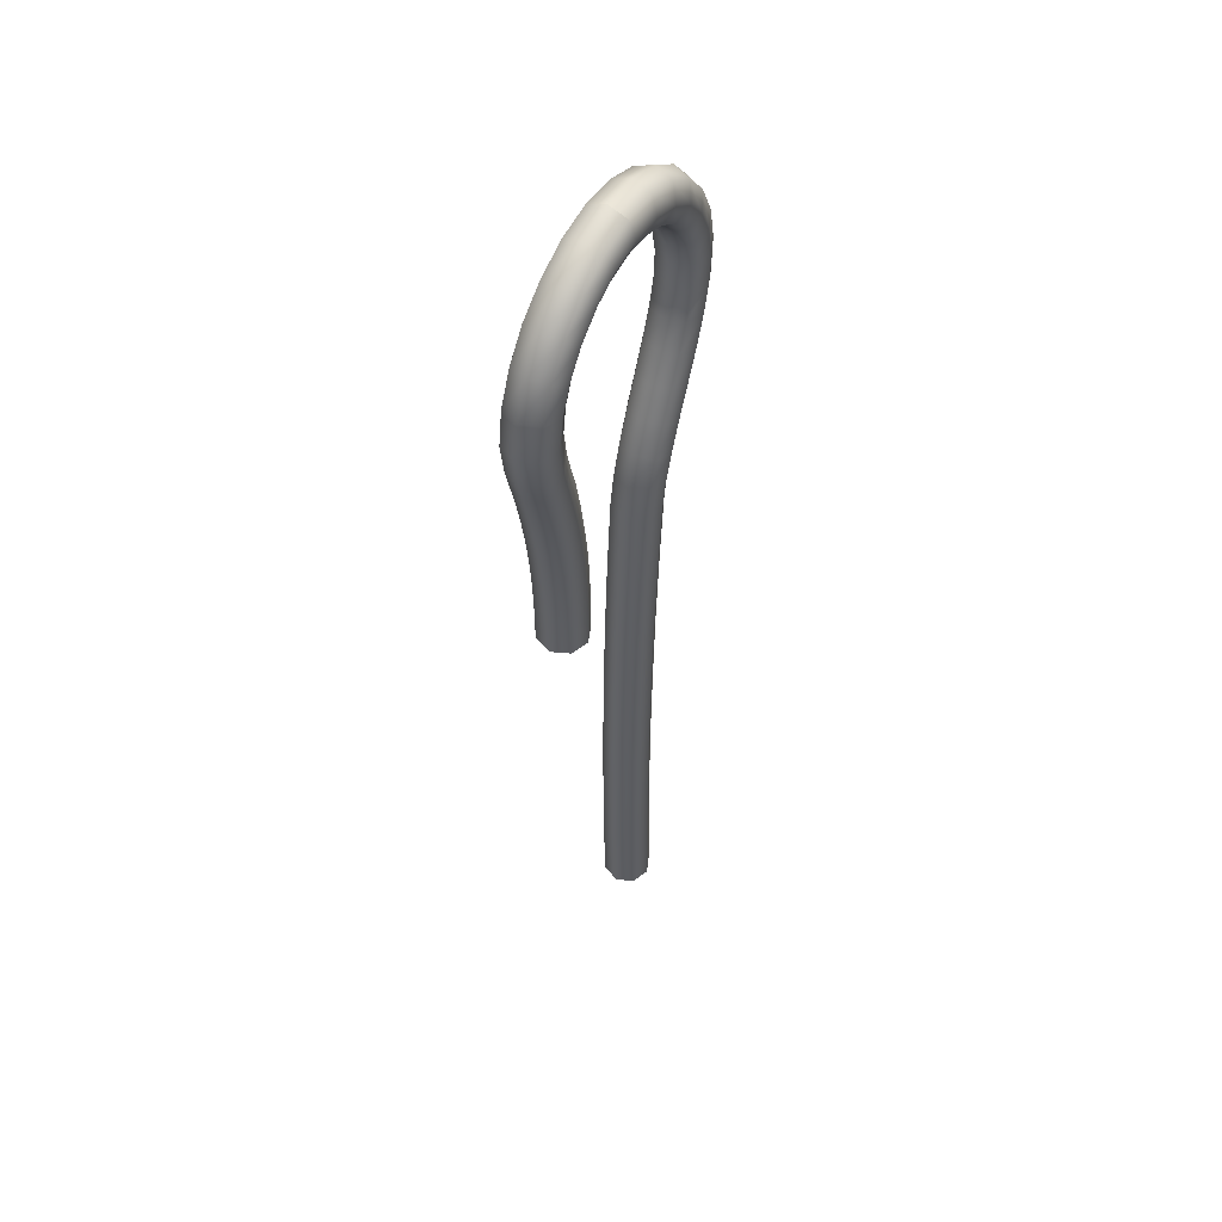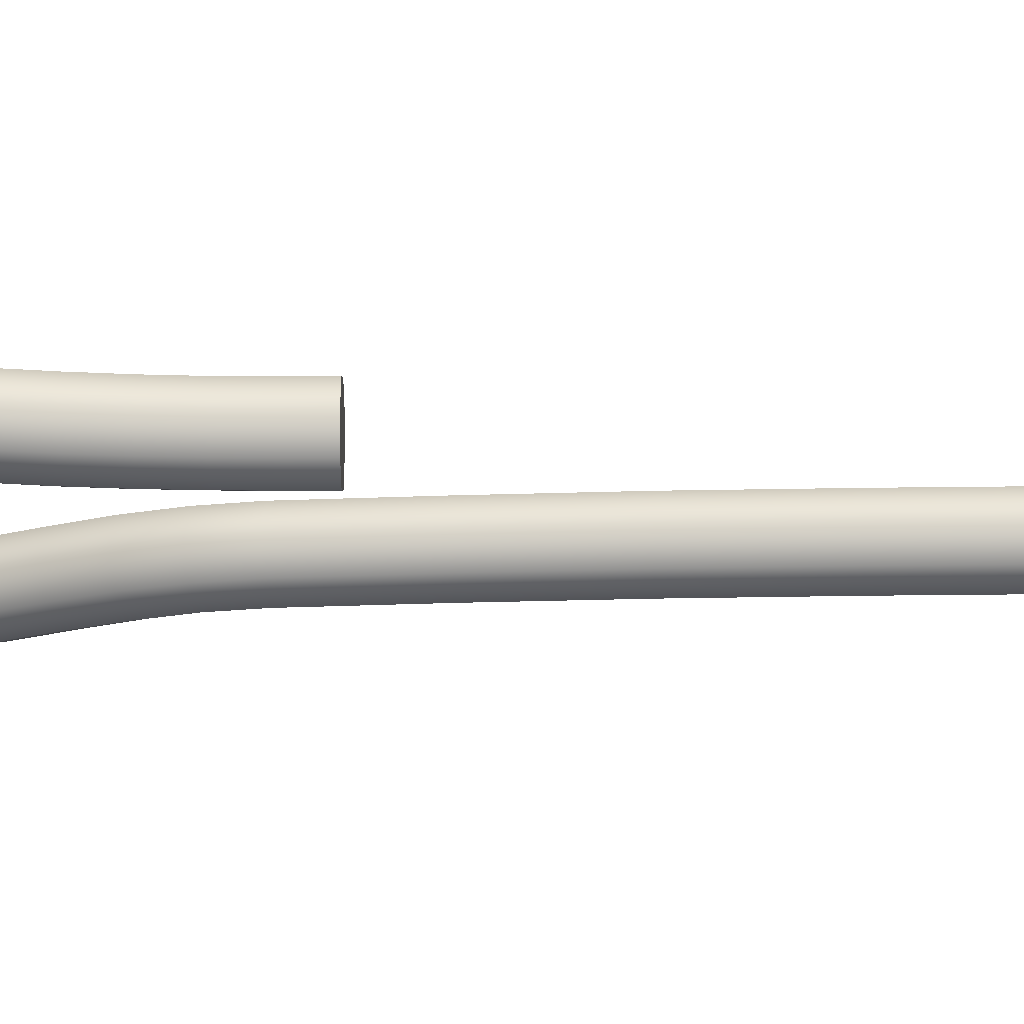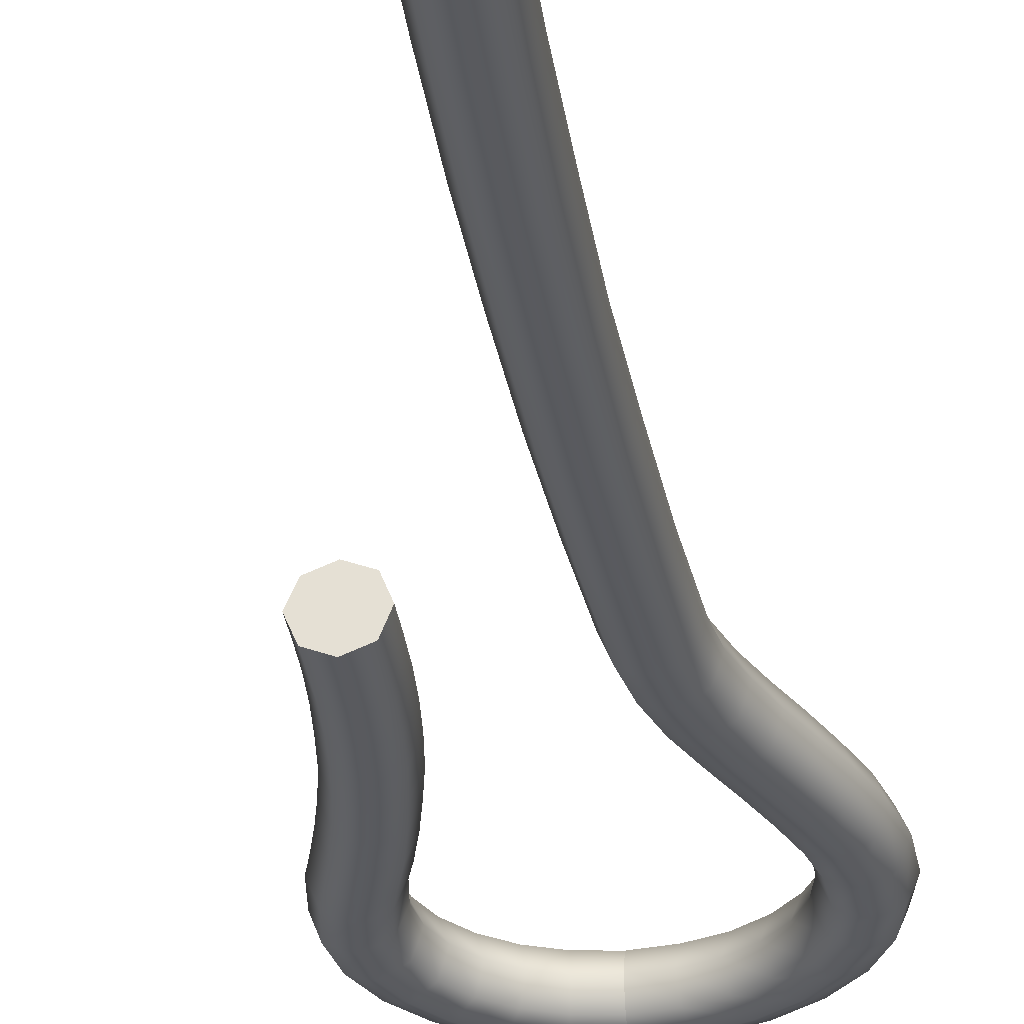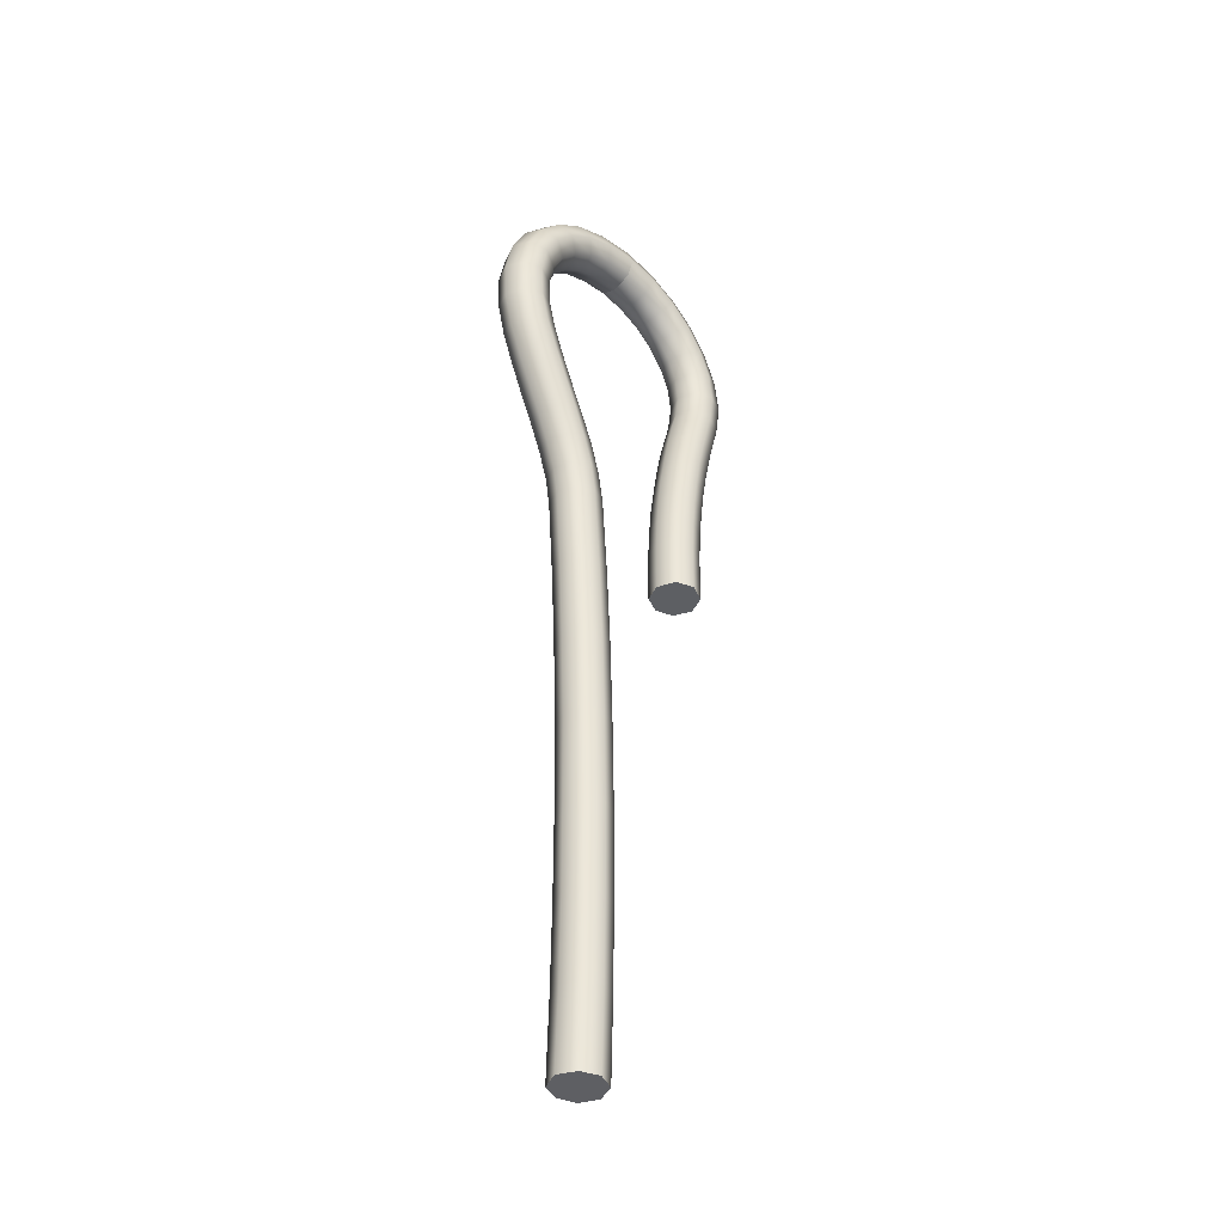
<metadata>
{"format":"obj","ext":"obj","renderer":"f3d","projection":"perspective","resolution":1024,"background":"white","views":[{"elev":52.3,"azim":118.8,"up":"+Z"},{"elev":-21.8,"azim":90.3,"up":"+Y"},{"elev":-31.8,"azim":-172.1,"up":"+Y"},{"elev":-40.2,"azim":-45.9,"up":"+Z"}]}
</metadata>
<code>
v 107 781.5 258.3
v 107 781.4 258.3
v 107 781.4 258.3
v 107 781.4 258.3
v 107 781.5 258.3
v 107 781.5 258.3
v 107 781.5 258.3
v 107 781.5 258.3
v 107 781.5 258.5
v 107 781.4 258.5
v 107 781.4 258.5
v 107 781.4 258.5
v 107 781.5 258.5
v 107 781.5 258.5
v 107 781.5 258.5
v 107 781.5 258.5
v 107 781.5 258.6
v 107 781.4 258.6
v 107 781.4 258.6
v 107 781.4 258.6
v 107 781.5 258.6
v 107 781.5 258.6
v 107 781.5 258.6
v 107 781.5 258.6
v 107 781.5 258.8
v 107 781.4 258.8
v 107 781.4 258.8
v 107 781.4 258.8
v 107 781.5 258.8
v 107 781.5 258.8
v 107 781.5 258.8
v 107 781.5 258.8
v 107 781.5 258.9
v 107 781.4 258.9
v 107 781.4 258.9
v 107 781.4 258.9
v 107 781.5 258.9
v 107 781.5 258.9
v 107 781.5 258.9
v 107 781.5 258.9
v 107 781.5 259.1
v 107 781.4 259.1
v 107 781.4 259.1
v 107 781.4 259.1
v 107 781.5 259.1
v 107 781.5 259.1
v 107 781.5 259.1
v 107 781.5 259.1
v 106.9 781.5 259.2
v 107 781.4 259.2
v 107 781.4 259.2
v 107 781.4 259.2
v 107 781.5 259.2
v 107 781.5 259.2
v 107 781.5 259.2
v 107 781.5 259.2
v 106.9 781.5 259.4
v 107 781.4 259.4
v 107 781.4 259.4
v 107 781.4 259.4
v 107 781.5 259.4
v 107 781.5 259.4
v 107 781.5 259.4
v 107 781.5 259.4
v 106.9 781.5 259.4
v 106.9 781.4 259.4
v 107 781.4 259.4
v 107 781.4 259.4
v 107 781.5 259.4
v 107 781.5 259.4
v 107 781.5 259.4
v 106.9 781.5 259.4
v 106.9 781.5 259.5
v 106.9 781.4 259.5
v 107 781.4 259.5
v 107 781.4 259.5
v 107 781.5 259.5
v 107 781.5 259.5
v 107 781.5 259.5
v 106.9 781.5 259.5
v 106.9 781.5 259.5
v 106.9 781.4 259.5
v 106.9 781.4 259.5
v 107 781.4 259.5
v 107 781.5 259.5
v 107 781.5 259.5
v 106.9 781.5 259.5
v 106.9 781.5 259.5
v 106.9 781.5 259.6
v 106.9 781.4 259.6
v 106.9 781.4 259.6
v 106.9 781.4 259.6
v 106.9 781.5 259.6
v 106.9 781.5 259.6
v 106.9 781.5 259.6
v 106.9 781.5 259.6
v 106.8 781.5 259.6
v 106.9 781.4 259.6
v 106.9 781.4 259.6
v 106.9 781.4 259.6
v 106.9 781.5 259.6
v 106.9 781.5 259.6
v 106.9 781.5 259.6
v 106.9 781.5 259.6
v 106.8 781.5 259.7
v 106.8 781.4 259.7
v 106.9 781.4 259.7
v 106.9 781.4 259.7
v 106.9 781.5 259.7
v 106.9 781.5 259.7
v 106.9 781.5 259.7
v 106.8 781.5 259.7
v 106.8 781.5 259.7
v 106.8 781.4 259.7
v 106.9 781.4 259.7
v 106.9 781.4 259.7
v 106.9 781.5 259.7
v 106.9 781.5 259.7
v 106.9 781.5 259.7
v 106.8 781.5 259.7
v 106.8 781.5 259.8
v 106.8 781.4 259.8
v 106.8 781.4 259.8
v 106.9 781.4 259.8
v 106.9 781.5 259.8
v 106.9 781.5 259.8
v 106.8 781.5 259.8
v 106.8 781.5 259.8
v 106.8 781.5 259.9
v 106.8 781.4 259.9
v 106.9 781.4 259.8
v 106.9 781.4 259.8
v 106.9 781.5 259.8
v 106.9 781.5 259.8
v 106.9 781.5 259.8
v 106.8 781.5 259.9
v 106.8 781.5 259.9
v 106.9 781.4 259.9
v 106.9 781.4 259.9
v 106.9 781.4 259.9
v 106.9 781.5 259.9
v 106.9 781.5 259.9
v 106.9 781.5 259.9
v 106.9 781.5 259.9
v 106.9 781.5 260
v 106.9 781.4 260
v 106.9 781.4 259.9
v 106.9 781.4 259.9
v 107 781.5 259.9
v 106.9 781.5 259.9
v 106.9 781.5 259.9
v 106.9 781.5 260
v 106.9 781.5 260
v 107 781.4 260
v 107 781.4 260
v 107 781.4 259.9
v 107 781.5 259.9
v 107 781.5 259.9
v 107 781.5 260
v 107 781.5 260
v 107 781.5 260
v 107 781.4 260
v 107 781.4 260
v 107 781.4 260
v 107 781.5 259.9
v 107 781.5 260
v 107 781.5 260
v 107 781.5 260
v 107.1 781.5 260
v 107.1 781.4 260
v 107.1 781.4 260
v 107.1 781.4 260
v 107.1 781.5 260
v 107.1 781.5 260
v 107.1 781.5 260
v 107.1 781.5 260
v 107.1 781.5 260
v 107.1 781.4 260
v 107.1 781.4 260
v 107.1 781.4 260
v 107.1 781.5 259.9
v 107.1 781.5 260
v 107.1 781.5 260
v 107.1 781.5 260
v 107.2 781.5 260
v 107.2 781.4 260
v 107.2 781.4 260
v 107.2 781.4 259.9
v 107.2 781.5 259.9
v 107.2 781.5 259.9
v 107.2 781.5 260
v 107.2 781.5 260
v 107.2 781.5 260
v 107.2 781.4 260
v 107.2 781.4 259.9
v 107.2 781.4 259.9
v 107.2 781.5 259.9
v 107.2 781.5 259.9
v 107.2 781.5 259.9
v 107.2 781.5 260
v 107.3 781.5 259.9
v 107.3 781.4 259.9
v 107.2 781.4 259.9
v 107.2 781.4 259.9
v 107.2 781.5 259.9
v 107.2 781.5 259.9
v 107.2 781.5 259.9
v 107.3 781.5 259.9
v 107.3 781.5 259.9
v 107.3 781.4 259.9
v 107.3 781.4 259.9
v 107.2 781.4 259.8
v 107.2 781.5 259.8
v 107.2 781.5 259.8
v 107.3 781.5 259.9
v 107.3 781.5 259.9
v 107.3 781.5 259.8
v 107.3 781.4 259.8
v 107.3 781.4 259.8
v 107.2 781.4 259.8
v 107.2 781.5 259.8
v 107.2 781.5 259.8
v 107.3 781.5 259.8
v 107.3 781.5 259.8
v 107.3 781.5 259.7
v 107.3 781.4 259.7
v 107.3 781.4 259.7
v 107.2 781.4 259.8
v 107.2 781.5 259.8
v 107.2 781.5 259.8
v 107.3 781.5 259.7
v 107.3 781.5 259.7
v 107.3 781.5 259.7
v 107.3 781.4 259.7
v 107.3 781.4 259.7
v 107.2 781.4 259.7
v 107.2 781.5 259.7
v 107.2 781.5 259.7
v 107.3 781.5 259.7
v 107.3 781.5 259.7
v 107.3 781.5 259.7
v 107.3 781.4 259.7
v 107.2 781.4 259.7
v 107.2 781.4 259.7
v 107.2 781.5 259.7
v 107.2 781.5 259.7
v 107.2 781.5 259.7
v 107.3 781.5 259.7
v 107.3 781.5 259.6
v 107.3 781.4 259.6
v 107.2 781.4 259.6
v 107.2 781.4 259.6
v 107.2 781.5 259.6
v 107.2 781.5 259.6
v 107.2 781.5 259.6
v 107.3 781.5 259.6
v 107.3 781.5 259.6
v 107.3 781.4 259.6
v 107.2 781.4 259.6
v 107.2 781.4 259.6
v 107.2 781.5 259.6
v 107.2 781.5 259.6
v 107.2 781.5 259.6
v 107.3 781.5 259.6
v 107.3 781.5 259.5
v 107.2 781.4 259.5
v 107.2 781.4 259.5
v 107.2 781.4 259.5
v 107.2 781.5 259.5
v 107.2 781.5 259.5
v 107.2 781.5 259.5
v 107.2 781.5 259.5
v 107.3 781.5 259.5
v 107.2 781.4 259.5
v 107.2 781.4 259.5
v 107.2 781.4 259.5
v 107.2 781.5 259.5
v 107.2 781.5 259.5
v 107.2 781.5 259.5
v 107.2 781.5 259.5
v 107.3 781.5 259.4
v 107.2 781.4 259.4
v 107.2 781.4 259.4
v 107.2 781.4 259.4
v 107.2 781.5 259.4
v 107.2 781.5 259.4
v 107.2 781.5 259.4
v 107.2 781.5 259.4
v 107.3 781.5 259.4
v 107.2 781.4 259.4
v 107.2 781.4 259.4
v 107.2 781.4 259.4
v 107.2 781.5 259.4
v 107.2 781.5 259.4
v 107.2 781.5 259.4
v 107.2 781.5 259.4
v 107.3 781.5 259.3
v 107.2 781.4 259.3
v 107.2 781.4 259.3
v 107.2 781.4 259.3
v 107.2 781.5 259.3
v 107.2 781.5 259.3
v 107.2 781.5 259.3
v 107.2 781.5 259.3
f 1 2 10
f 10 9 1
f 2 3 11
f 11 10 2
f 3 4 12
f 12 11 3
f 4 5 13
f 13 12 4
f 5 6 14
f 14 13 5
f 6 7 15
f 15 14 6
f 7 8 16
f 16 15 7
f 8 1 9
f 9 16 8
f 9 10 18
f 18 17 9
f 10 11 19
f 19 18 10
f 11 12 20
f 20 19 11
f 12 13 21
f 21 20 12
f 13 14 22
f 22 21 13
f 14 15 23
f 23 22 14
f 15 16 24
f 24 23 15
f 16 9 17
f 17 24 16
f 17 18 26
f 26 25 17
f 18 19 27
f 27 26 18
f 19 20 28
f 28 27 19
f 20 21 29
f 29 28 20
f 21 22 30
f 30 29 21
f 22 23 31
f 31 30 22
f 23 24 32
f 32 31 23
f 24 17 25
f 25 32 24
f 25 26 34
f 34 33 25
f 26 27 35
f 35 34 26
f 27 28 36
f 36 35 27
f 28 29 37
f 37 36 28
f 29 30 38
f 38 37 29
f 30 31 39
f 39 38 30
f 31 32 40
f 40 39 31
f 32 25 33
f 33 40 32
f 33 34 42
f 42 41 33
f 34 35 43
f 43 42 34
f 35 36 44
f 44 43 35
f 36 37 45
f 45 44 36
f 37 38 46
f 46 45 37
f 38 39 47
f 47 46 38
f 39 40 48
f 48 47 39
f 40 33 41
f 41 48 40
f 41 42 50
f 50 49 41
f 42 43 51
f 51 50 42
f 43 44 52
f 52 51 43
f 44 45 53
f 53 52 44
f 45 46 54
f 54 53 45
f 46 47 55
f 55 54 46
f 47 48 56
f 56 55 47
f 48 41 49
f 49 56 48
f 49 50 58
f 58 57 49
f 50 51 59
f 59 58 50
f 51 52 60
f 60 59 51
f 52 53 61
f 61 60 52
f 53 54 62
f 62 61 53
f 54 55 63
f 63 62 54
f 55 56 64
f 64 63 55
f 56 49 57
f 57 64 56
f 57 58 66
f 66 65 57
f 58 59 67
f 67 66 58
f 59 60 68
f 68 67 59
f 60 61 69
f 69 68 60
f 61 62 70
f 70 69 61
f 62 63 71
f 71 70 62
f 63 64 72
f 72 71 63
f 64 57 65
f 65 72 64
f 65 66 74
f 74 73 65
f 66 67 75
f 75 74 66
f 67 68 76
f 76 75 67
f 68 69 77
f 77 76 68
f 69 70 78
f 78 77 69
f 70 71 79
f 79 78 70
f 71 72 80
f 80 79 71
f 72 65 73
f 73 80 72
f 73 74 82
f 82 81 73
f 74 75 83
f 83 82 74
f 75 76 84
f 84 83 75
f 76 77 85
f 85 84 76
f 77 78 86
f 86 85 77
f 78 79 87
f 87 86 78
f 79 80 88
f 88 87 79
f 80 73 81
f 81 88 80
f 81 82 90
f 90 89 81
f 82 83 91
f 91 90 82
f 83 84 92
f 92 91 83
f 84 85 93
f 93 92 84
f 85 86 94
f 94 93 85
f 86 87 95
f 95 94 86
f 87 88 96
f 96 95 87
f 88 81 89
f 89 96 88
f 89 90 98
f 98 97 89
f 90 91 99
f 99 98 90
f 91 92 100
f 100 99 91
f 92 93 101
f 101 100 92
f 93 94 102
f 102 101 93
f 94 95 103
f 103 102 94
f 95 96 104
f 104 103 95
f 96 89 97
f 97 104 96
f 97 98 106
f 106 105 97
f 98 99 107
f 107 106 98
f 99 100 108
f 108 107 99
f 100 101 109
f 109 108 100
f 101 102 110
f 110 109 101
f 102 103 111
f 111 110 102
f 103 104 112
f 112 111 103
f 104 97 105
f 105 112 104
f 105 106 114
f 114 113 105
f 106 107 115
f 115 114 106
f 107 108 116
f 116 115 107
f 108 109 117
f 117 116 108
f 109 110 118
f 118 117 109
f 110 111 119
f 119 118 110
f 111 112 120
f 120 119 111
f 112 105 113
f 113 120 112
f 113 114 122
f 122 121 113
f 114 115 123
f 123 122 114
f 115 116 124
f 124 123 115
f 116 117 125
f 125 124 116
f 117 118 126
f 126 125 117
f 118 119 127
f 127 126 118
f 119 120 128
f 128 127 119
f 120 113 121
f 121 128 120
f 121 122 130
f 130 129 121
f 122 123 131
f 131 130 122
f 123 124 132
f 132 131 123
f 124 125 133
f 133 132 124
f 125 126 134
f 134 133 125
f 126 127 135
f 135 134 126
f 127 128 136
f 136 135 127
f 128 121 129
f 129 136 128
f 129 130 138
f 138 137 129
f 130 131 139
f 139 138 130
f 131 132 140
f 140 139 131
f 132 133 141
f 141 140 132
f 133 134 142
f 142 141 133
f 134 135 143
f 143 142 134
f 135 136 144
f 144 143 135
f 136 129 137
f 137 144 136
f 137 138 146
f 146 145 137
f 138 139 147
f 147 146 138
f 139 140 148
f 148 147 139
f 140 141 149
f 149 148 140
f 141 142 150
f 150 149 141
f 142 143 151
f 151 150 142
f 143 144 152
f 152 151 143
f 144 137 145
f 145 152 144
f 145 146 154
f 154 153 145
f 146 147 155
f 155 154 146
f 147 148 156
f 156 155 147
f 148 149 157
f 157 156 148
f 149 150 158
f 158 157 149
f 150 151 159
f 159 158 150
f 151 152 160
f 160 159 151
f 152 145 153
f 153 160 152
f 153 154 162
f 162 161 153
f 154 155 163
f 163 162 154
f 155 156 164
f 164 163 155
f 156 157 165
f 165 164 156
f 157 158 166
f 166 165 157
f 158 159 167
f 167 166 158
f 159 160 168
f 168 167 159
f 160 153 161
f 161 168 160
f 161 162 170
f 170 169 161
f 162 163 171
f 171 170 162
f 163 164 172
f 172 171 163
f 164 165 173
f 173 172 164
f 165 166 174
f 174 173 165
f 166 167 175
f 175 174 166
f 167 168 176
f 176 175 167
f 168 161 169
f 169 176 168
f 169 170 178
f 178 177 169
f 170 171 179
f 179 178 170
f 171 172 180
f 180 179 171
f 172 173 181
f 181 180 172
f 173 174 182
f 182 181 173
f 174 175 183
f 183 182 174
f 175 176 184
f 184 183 175
f 176 169 177
f 177 184 176
f 177 178 186
f 186 185 177
f 178 179 187
f 187 186 178
f 179 180 188
f 188 187 179
f 180 181 189
f 189 188 180
f 181 182 190
f 190 189 181
f 182 183 191
f 191 190 182
f 183 184 192
f 192 191 183
f 184 177 185
f 185 192 184
f 185 186 194
f 194 193 185
f 186 187 195
f 195 194 186
f 187 188 196
f 196 195 187
f 188 189 197
f 197 196 188
f 189 190 198
f 198 197 189
f 190 191 199
f 199 198 190
f 191 192 200
f 200 199 191
f 192 185 193
f 193 200 192
f 193 194 202
f 202 201 193
f 194 195 203
f 203 202 194
f 195 196 204
f 204 203 195
f 196 197 205
f 205 204 196
f 197 198 206
f 206 205 197
f 198 199 207
f 207 206 198
f 199 200 208
f 208 207 199
f 200 193 201
f 201 208 200
f 201 202 210
f 210 209 201
f 202 203 211
f 211 210 202
f 203 204 212
f 212 211 203
f 204 205 213
f 213 212 204
f 205 206 214
f 214 213 205
f 206 207 215
f 215 214 206
f 207 208 216
f 216 215 207
f 208 201 209
f 209 216 208
f 209 210 218
f 218 217 209
f 210 211 219
f 219 218 210
f 211 212 220
f 220 219 211
f 212 213 221
f 221 220 212
f 213 214 222
f 222 221 213
f 214 215 223
f 223 222 214
f 215 216 224
f 224 223 215
f 216 209 217
f 217 224 216
f 217 218 226
f 226 225 217
f 218 219 227
f 227 226 218
f 219 220 228
f 228 227 219
f 220 221 229
f 229 228 220
f 221 222 230
f 230 229 221
f 222 223 231
f 231 230 222
f 223 224 232
f 232 231 223
f 224 217 225
f 225 232 224
f 225 226 234
f 234 233 225
f 226 227 235
f 235 234 226
f 227 228 236
f 236 235 227
f 228 229 237
f 237 236 228
f 229 230 238
f 238 237 229
f 230 231 239
f 239 238 230
f 231 232 240
f 240 239 231
f 232 225 233
f 233 240 232
f 233 234 242
f 242 241 233
f 234 235 243
f 243 242 234
f 235 236 244
f 244 243 235
f 236 237 245
f 245 244 236
f 237 238 246
f 246 245 237
f 238 239 247
f 247 246 238
f 239 240 248
f 248 247 239
f 240 233 241
f 241 248 240
f 241 242 250
f 250 249 241
f 242 243 251
f 251 250 242
f 243 244 252
f 252 251 243
f 244 245 253
f 253 252 244
f 245 246 254
f 254 253 245
f 246 247 255
f 255 254 246
f 247 248 256
f 256 255 247
f 248 241 249
f 249 256 248
f 249 250 258
f 258 257 249
f 250 251 259
f 259 258 250
f 251 252 260
f 260 259 251
f 252 253 261
f 261 260 252
f 253 254 262
f 262 261 253
f 254 255 263
f 263 262 254
f 255 256 264
f 264 263 255
f 256 249 257
f 257 264 256
f 257 258 266
f 266 265 257
f 258 259 267
f 267 266 258
f 259 260 268
f 268 267 259
f 260 261 269
f 269 268 260
f 261 262 270
f 270 269 261
f 262 263 271
f 271 270 262
f 263 264 272
f 272 271 263
f 264 257 265
f 265 272 264
f 265 266 274
f 274 273 265
f 266 267 275
f 275 274 266
f 267 268 276
f 276 275 267
f 268 269 277
f 277 276 268
f 269 270 278
f 278 277 269
f 270 271 279
f 279 278 270
f 271 272 280
f 280 279 271
f 272 265 273
f 273 280 272
f 273 274 282
f 282 281 273
f 274 275 283
f 283 282 274
f 275 276 284
f 284 283 275
f 276 277 285
f 285 284 276
f 277 278 286
f 286 285 277
f 278 279 287
f 287 286 278
f 279 280 288
f 288 287 279
f 280 273 281
f 281 288 280
f 281 282 290
f 290 289 281
f 282 283 291
f 291 290 282
f 283 284 292
f 292 291 283
f 284 285 293
f 293 292 284
f 285 286 294
f 294 293 285
f 286 287 295
f 295 294 286
f 287 288 296
f 296 295 287
f 288 281 289
f 289 296 288
f 289 290 298
f 298 297 289
f 290 291 299
f 299 298 290
f 291 292 300
f 300 299 291
f 292 293 301
f 301 300 292
f 293 294 302
f 302 301 293
f 294 295 303
f 303 302 294
f 295 296 304
f 304 303 295
f 296 289 297
f 297 304 296
f 1 8 7
f 1 7 6
f 1 6 5
f 1 5 4
f 1 4 3
f 1 3 2
f 297 298 299
f 297 299 300
f 302 303 297
f 301 302 297
f 301 297 300
f 297 303 304

</code>
